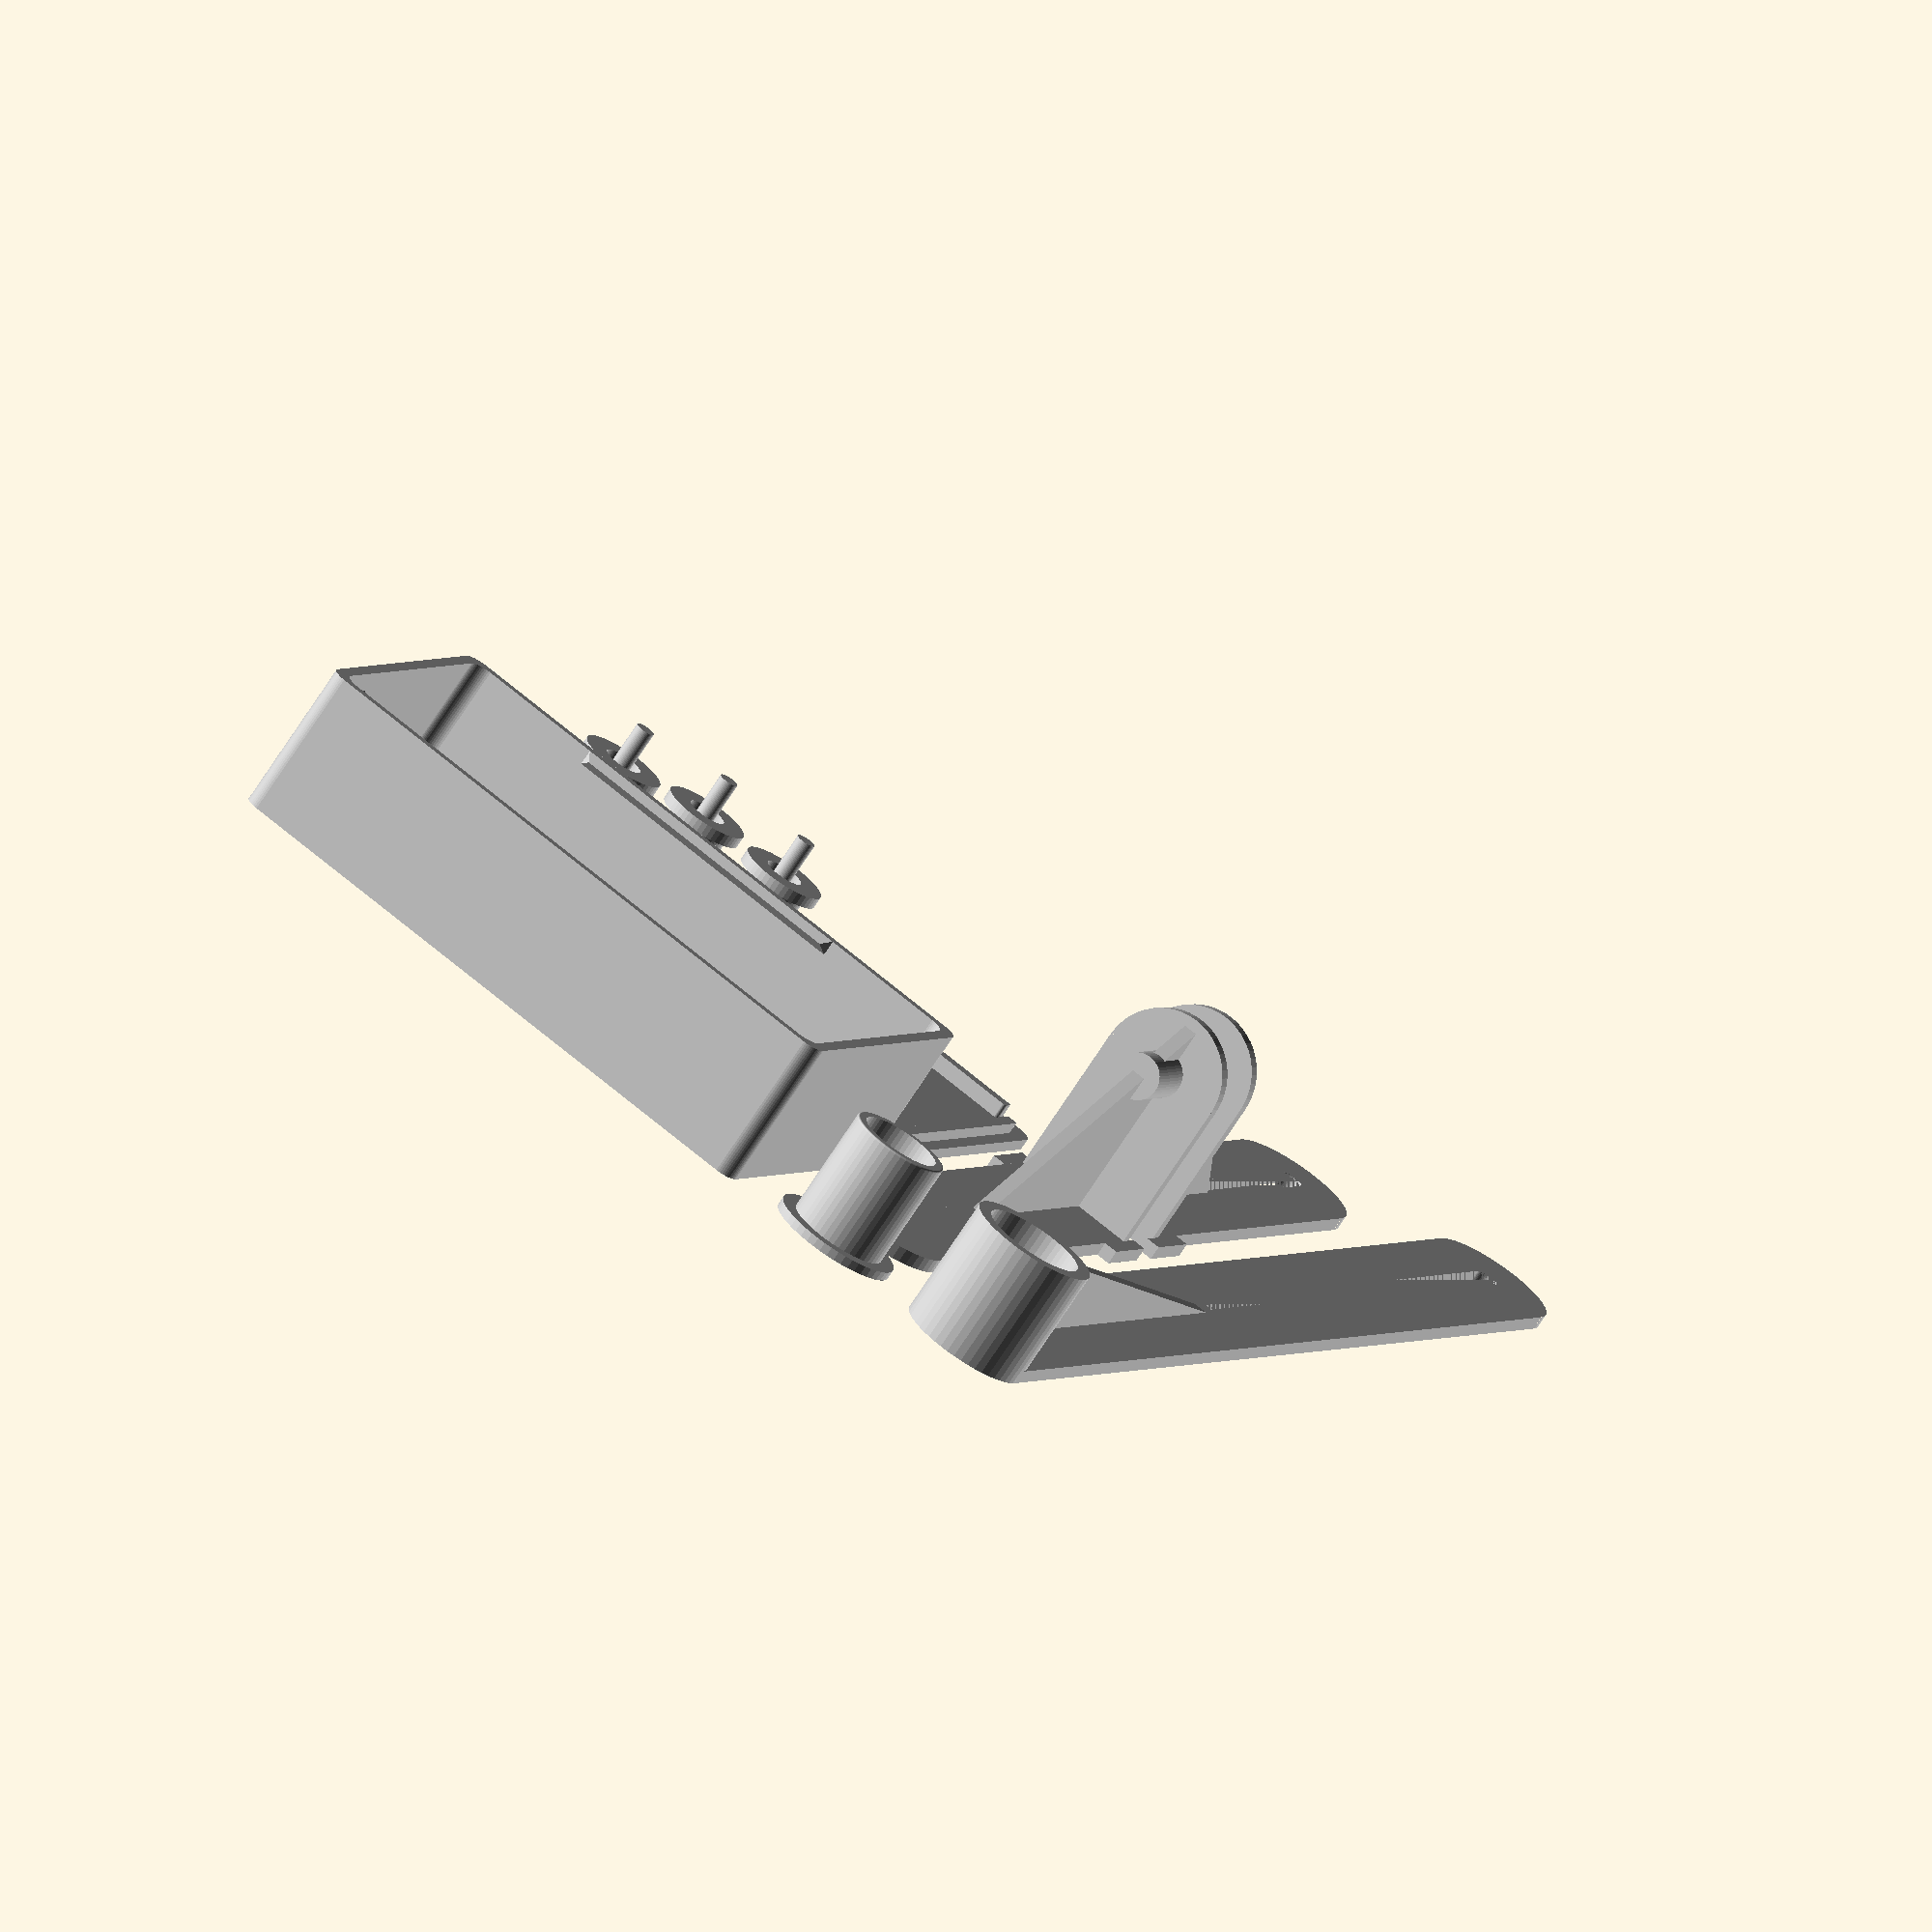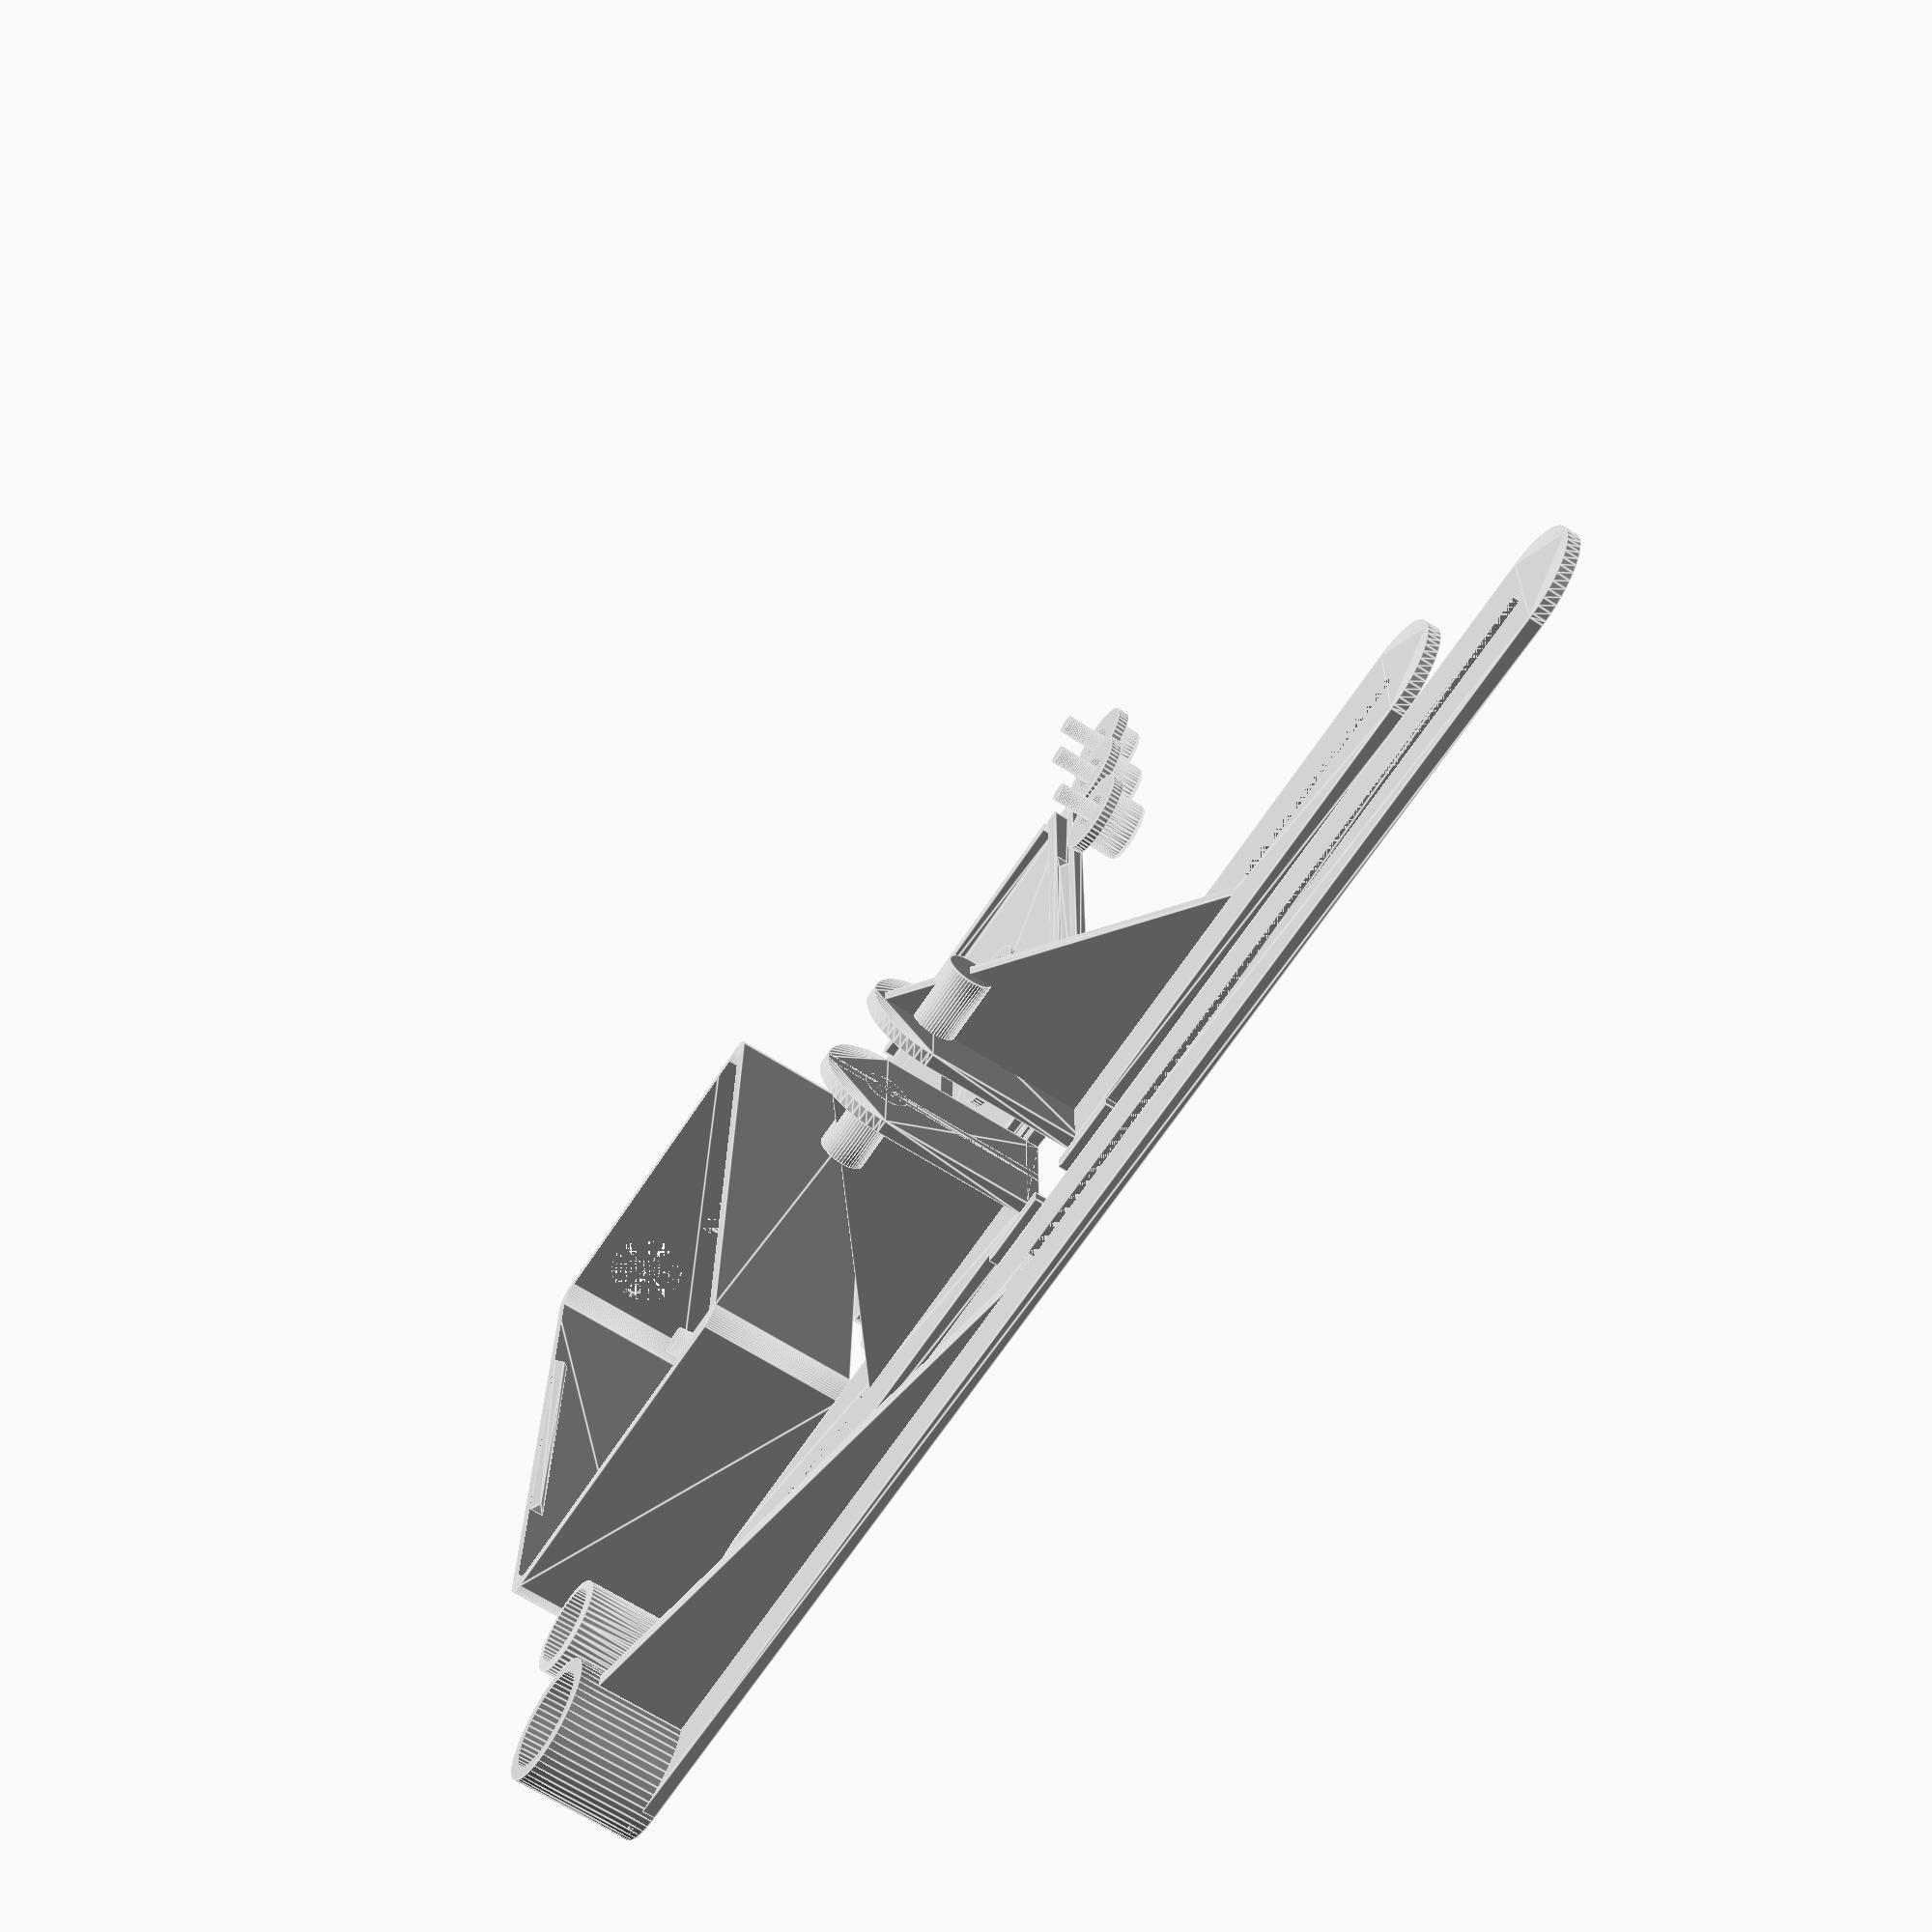
<openscad>
/*
    case for the Latency Measure device

	(c) 2020 by Christian.Lorenz@gromeck.de


	This file is part of LatencyMeasure.

    LatencyMeasure is free software: you can redistribute it and/or modify
    it under the terms of the GNU General Public License as published by
    the Free Software Foundation, either version 3 of the License, or
    (at your option) any later version.

    LatencyMeasure is distributed in the hope that it will be useful,
    but WITHOUT ANY WARRANTY; without even the implied warranty of
    MERCHANTABILITY or FITNESS FOR A PARTICULAR PURPOSE.  See the
    GNU General Public License for more details.

    You should have received a copy of the GNU General Public License
    along with LatencyMeasure.  If not, see <https://www.gnu.org/licenses/>.

*/

// increase the number of faces to make thinks smoother
$fn = 50;

// what part should we generate?
generate_lower_shell = true;
generate_upper_shell = true;
generate_buttons = true;
generate_sensorcase = true;
generate_sensormount = true;
generate_sensormount_hanger = true;
generate_sensormount_hanger_clip_long = true;
generate_sensormount_hanger_clip_short = true;
generate_sensormount_hanger_clip_short_2nd = true;

// render text?
use_text = false;

// the gap used to place elements
gap = 5;
boss_draft_rel = 1.1;
case_edge_radius_rel = 1.5;
slackness_screw = 0.1;
slackness_slide = 0.2;
slackness_snap = 0.1;
text_depth = 0.1;
title = "Latency Measure";
font_font = "Roboto Mono:style=Bold";
snap_height = 1.0;

// the dimension of the case itself
case_width = 80;
case_depth = 50;
case_snap_width = case_width * 3 / 4 * 4 / 3 * 1 / 2;
case_snap_depth = case_depth * 3 / 4 * 4 / 3 * 1 / 2;
case_lower_height = 20;
case_upper_height = 5;
case_thickness = 1.5;
case_edge_radius = case_thickness * case_edge_radius_rel;
case_border_height = 0;

// PCB mounts
// offsets x & y are meassured from the inside of the case to the hole
// w & h are meassured from hole to hole center
pcbmount_x = 5;
pcbmount_y = 5;
pcbmount_w = 50;
pcbmount_h = 40;
pcbmount_boss_radius = 2.0;
pcbmount_boss_height = 3;
pcbmount_hole_radius = 1 - slackness_screw;

// USB connector
usbport_x = 0;
usbport_y = 20;
usbport_z = 8;
usbport_width = 8.0;
usbport_height = 3.2;
usbport_edge_radius = 0.5;

// sensor connector (cinch)
sensorport_x = 0;
sensorport_y = 10;
sensorport_z = 11;
sensorport_radius = 5.0;

// PCB connectors
connector_radius = 0.8;

// the dimension of the display inner/outer [mm]
display_inner_width = 30;
display_inner_height = 11;
display_inner_thickness = 1;
display_outer_width = 38;
display_outer_height = 12;
display_outer_thickness = display_inner_thickness + 1;

// offset of the visible part of the display
display_inner_offset_x = 5;
display_inner_offset_y = 0.5;

// offset of the display on the frontside of the case
display_outer_offset_x = (case_width - display_inner_width) / 2 - display_inner_offset_x;
display_outer_offset_y = (case_depth - display_inner_height) / 5 * 1 - display_inner_offset_y;

// LED
led_count = 1;
led_radius = 3/2;
led_height = 4.5;
led_offset = 2 * 2.54;
led_gap = led_offset - 2 * led_radius;
led_outer_offset_x = display_outer_offset_x + display_inner_offset_x +display_inner_width +
    (case_width - (display_outer_offset_x + display_inner_offset_x + display_inner_width)) / 2 - led_radius;
led_outer_offset_y = display_outer_offset_y + display_outer_height / 2 - led_radius;


// the dimension of the buttons
button_count = 3;
button_radius = 4;
button_offset = 5 * 2.54;
button_slackness = slackness_slide;
button_gap = button_offset - 2 * button_radius;
button_outer_offset_x = (case_width - 2 * button_radius * button_count - (button_gap * (button_count - 1))) / 2;
button_outer_offset_y = display_outer_offset_y + display_outer_height + 2 * button_radius;
button_pin_height = 5;
button_pin_radius = 1.25;
button_edge_radius = 0.5;
button_text = [ "🡇", "🡆", "Reset" ];
button_size = [ button_radius, button_radius, button_radius / 2 ];
button_font = [ "Symbola:style=Bold", "Symbola:style=Bold", font_font ];

// the dimension of the sensor case
sensorcase_thickness = 1.2;
sensorcase_diode_radius = 2.55;
sensorcase_diode_height = 7.5;
sensorcase_diode_gap = 8;
sensorcase_radius = 2.5 * sensorcase_diode_radius;
sensorcase_edge_radius = 0.25;

// dimensions of the sensor mount
sensormount_thickness = 1.5 * sensorcase_thickness;
sensormount_radius = sensorcase_radius + sensormount_thickness + slackness_snap;
sensormount_cable_radius = 1.5;
sensormount_edge_radius = 0.25;

// the suction cup variant
// this is the height of the sensor succup
// meassured from surface agains the lower edge of the mount
sensor_succup_thickness = 1.9;
// this is the radius of the sensor succups mounting element
sensor_succup_radius1 = 4;
// this is the radius of the sensor succup itself
sensor_succup_radius2 = 18;
sensormount_succup_bar_length = 2 * (sensormount_radius + sensor_succup_radius2 * 2);
sensormount_succup_bar_width = sensor_succup_radius1 * 2 + sensormount_thickness * 4;

// the hanger variant
sensormount_hanger_bar_length = 200;
sensormount_hanger_bar_width = sensormount_radius * 2;
sensormount_hanger_slot_width = 3.0;
sensormount_hanger_slot_slackness = slackness_slide;
sensormount_hanger_clip_boss_height = 10;
sensormount_hanger_clip_hole_radius = sensormount_hanger_slot_width / 2 - slackness_screw;
sensormount_hanger_clip_boss_radius = 3.0;
sensormount_hanger_clip_bar_height = 30;
sensormount_hanger_clip_bar_length = 2.5 * sensormount_hanger_clip_bar_height;
sensormount_hanger_clip_bar_width = sensormount_hanger_bar_width;

// some dimensions depend from ones above
sensorcase_height = sensorcase_diode_height + sensorcase_diode_gap;
sensormount_height = max(sensorcase_height - sensorcase_thickness + sensormount_thickness,
                            sensor_succup_thickness);
sensormount_succupboss_height = sensormount_height + sensorcase_thickness - sensor_succup_thickness;


echo("sensorcase_height=",sensorcase_height);
echo("sensormount_height",sensormount_height);
echo("sensormount_hanger_bar_length=",sensormount_hanger_bar_length);
echo("sensormount_hanger_bar_width=",sensormount_hanger_bar_width);

module make_rounded_square(length,width,thickness,roundedfront = false,roundedback = false)
{
    linear_extrude(thickness) {
        if (roundedfront)
            translate([width/2,0,0])
                circle(width / 2);
        if (roundedback)
            translate([length - width / 2,0,0])
                circle(width / 2);

        translate([roundedfront ? width / 2 : 0,-width / 2,0])
            square([
                length - (roundedfront ? width / 2 : 0) - (roundedback ? width / 2 : 0),
                width],center = false);
    }
}

module make_rounded_box(height,width,depth,radius = 0)
{
    linear_extrude(height)
        if (radius)
            minkowski() {
                translate([radius,radius,0])
                    square([
                        width - 2 * radius,
                        depth - 2 * radius
                        ],center = false);
                circle(radius);
            }
        else
            square([width,height]);
}

/*
**  make a prism
*/
module make_prism(length,width,height,draft = 0)
{
    polyhedron(
        points = [
            [0,0,0],
            [length,0,0],
            [length,width,0],
            [0,width,0],
            [draft,width / 2,height],
            [length - draft,width / 2,height] ],
        faces=[
            [0,1,2,3],
            [5,4,3,2],
            [0,4,5,1],
            [0,3,4],
            [5,2,1]]
           );
}

/*
**  make a button
**
**  a flat button will be at the same height as the surface of the case
**  a non-flat button will be raised by the case_thickness over the case surface
*/
module make_button(flat = false)
{
    button_height = case_thickness * ((flat) ? 3 : 4);
    translate([button_radius + case_thickness,button_radius + case_thickness,0]) {
        difference() {
            union() {
                // the body of the button
                translate([0,0,button_edge_radius])
                    minkowski() {
                        cylinder(
                            button_height - button_edge_radius * 2,
                            button_radius - button_edge_radius,
                            button_radius - button_edge_radius,
                            center=false);
                        sphere(button_edge_radius);
                    }

                // add the ring of the button
                translate([0,0,button_height - case_thickness])
                    cylinder(
                        case_thickness,
                        button_radius + case_thickness,
                        button_radius + case_thickness,
                        center=false);
            }
            //  make it hollow
            translate([0,0,case_thickness])
                cylinder(
                        button_height,
                        button_radius - case_thickness,
                        button_radius - case_thickness,
                        center=false);
        }

        // add the pin inside
        cylinder(
                button_height + button_pin_height,
                button_pin_radius,
                button_pin_radius,
                center=false);
    }
}

/*
**  make the sensor case
*/
module make_sensorcase()
{
    translate([
            sensormount_radius,
            sensormount_radius,
            0]) {
        difference() {
            union() {
                // the body of the sensorcase
                translate([0,0,sensorcase_edge_radius])
                    minkowski() {
                        cylinder(
                            sensorcase_height - sensorcase_edge_radius * 2,
                            sensorcase_radius - sensorcase_edge_radius,
                            sensorcase_radius - sensorcase_edge_radius,
                            center=false);
                        sphere(sensorcase_edge_radius);
                    }

                // add the ring
                cylinder(
                        sensorcase_thickness,
                        sensormount_radius,
                        sensormount_radius,
                        center=false);
            }

            //  make it hollow
            translate([0,0,sensorcase_diode_height])
                cylinder(
                        sensorcase_height,
                        sensorcase_radius - sensorcase_thickness,
                        sensorcase_radius - sensorcase_thickness,
                        center=false);

            // cut out the diode
            cylinder(
                    sensorcase_height,
                    sensorcase_diode_radius,
                    sensorcase_diode_radius,
                    center=false);
        }
    }
}

/*
**  make the sensor mount for suction cups
*/
module make_sensormount_suction_cup()
{
    translate([sensormount_succup_bar_length / 2,sensormount_radius,0]) {
        difference() {
            union() {
                // the body of the mount
                cylinder(
                    sensormount_height,
                        sensormount_radius,
                        sensormount_radius,
                        center=false);

                // add the bar
                linear_extrude(sensormount_thickness)
                    minkowski() {
                        translate([
                            -(sensormount_succup_bar_length - sensormount_succup_bar_width) / 2,0,0])
                            square([
                                sensormount_succup_bar_length - sensormount_succup_bar_width,
                                0.0000001
                                ],center = false);
                        circle(sensormount_succup_bar_width / 2);
                    }

                // add the gussets
                translate([
                        -(sensormount_succup_bar_length - 2 * sensormount_succup_bar_width) / 2,
                        sensormount_thickness / 2,
                        sensormount_thickness])
                    rotate([90,0,0])
                        linear_extrude(sensormount_thickness)
                            polygon([
                                    [0,0],
                                    [sensormount_succup_bar_length - 2 * sensormount_succup_bar_width,0],
                                    [(sensormount_succup_bar_length - 2 * sensormount_succup_bar_width) / 2,sensormount_height]
                            ]);

                // add the mounting bosses for the succups
                for (offset = [-1,+1])
                    translate([offset * (sensormount_succup_bar_length - sensormount_succup_bar_width) / 2,0,0])
                        cylinder(
                                sensormount_succupboss_height,
                                sensor_succup_radius1 + sensormount_thickness,
                                sensor_succup_radius1 + sensormount_thickness,
                                center=false);
            }

            //  make it hollow
            translate([0,0,sensormount_thickness])
                cylinder(
                        sensormount_height,
                        sensormount_radius - sensormount_thickness,
                        sensormount_radius - sensormount_thickness,
                        center=false);

            // cut out the cable hole
            cylinder(
                    sensormount_thickness,
                    sensormount_cable_radius,
                    sensormount_cable_radius,
                    center=false);

            // cut out the mounting holes for the succups
            for (offset = [-1,+1])
                translate([offset * (sensormount_succup_bar_length - sensormount_succup_bar_width) / 2,0,0])
                    cylinder(
                            sensormount_succupboss_height,
                            sensor_succup_radius1,
                            sensor_succup_radius1,
                            center=false);

            // engrave the title onto the mount
            if (use_text)
                translate([0,0,text_depth])
                    rotate([0,180,180])
                        linear_extrude(text_depth)
                            text(
                                    title,
                                    sensormount_succup_bar_width / 3,
                                    font = font_font,
                                    valign = "center",
                                    halign = "center"
                            );
        }
    }
}

/*
**  make the sensor mount to hang on the display
*/
module make_sensormount_hanger()
{
    translate([0,sensormount_radius,0]) {
        difference() {
            union() {
                // add the bar
                make_rounded_square(sensormount_hanger_bar_length,sensormount_hanger_bar_width,sensormount_thickness,true,true);

                // the body of the mount
                translate([sensormount_hanger_bar_width / 2,0,0])
                    cylinder(
                        sensormount_height,
                            sensormount_radius,
                            sensormount_radius,
                            center=false);

                // add the gussets
                translate([
                        sensormount_hanger_bar_length / 2 + slackness_slide,
                        -sensormount_thickness / 2,
                        0])
                    rotate([90,0,180])
                        linear_extrude(sensormount_thickness)
                            polygon([
                                    [0,0],
                                    [sensormount_hanger_bar_length / 2,0],
                                    [sensormount_hanger_bar_length / 2,sensormount_height]
                            ]);
            }

            //  make it hollow
            translate([sensormount_hanger_bar_width / 2,0,sensormount_thickness])
                cylinder(
                        sensormount_height,
                        sensormount_radius - sensormount_thickness,
                        sensormount_radius - sensormount_thickness,
                        center=false);

            // cut out the cable hole
            translate([sensormount_hanger_bar_width / 2,0,0])
                cylinder(
                        sensormount_thickness,
                        sensormount_cable_radius,
                        sensormount_cable_radius,
                        center=false);

            // cut out the slot
            translate([sensormount_hanger_bar_length / 2 - sensormount_hanger_bar_width / 2,0,0])
                make_rounded_square(sensormount_hanger_bar_length / 2,
                        sensormount_hanger_slot_width,
                        sensormount_thickness,true,true);

            // engrave the title onto the mount
            if (use_text)
                translate([sensormount_hanger_bar_width,0,text_depth])
                    rotate([0,180,180])
                        linear_extrude(text_depth)
                            text(
                                    title,
                                    sensormount_hanger_bar_width / 3,
                                    font = font_font,
                                    valign = "center",
                                    halign = "left"
                            );
        }
    }
}

module make_sensormount_hanger_clip()
{
    translate([0,sensormount_hanger_clip_bar_width / 2 + sensormount_thickness,0]) {
        difference() {
            union() {
                // add the notches
                translate([0,sensormount_hanger_clip_bar_width / 2,0])
                    cube([
                        sensormount_hanger_clip_boss_height,
                        sensormount_thickness,
                        sensormount_thickness]);
                translate([0,-sensormount_hanger_clip_bar_width / 2 - sensormount_thickness,0])
                    cube([
                        sensormount_hanger_clip_boss_height,
                        sensormount_thickness,
                        sensormount_thickness]);

                // bluid the clip itself
                translate([sensormount_thickness,0,0]) {
                    make_rounded_square(sensormount_hanger_clip_bar_length,
                            sensormount_hanger_clip_bar_width,
                            sensormount_thickness,false,true);
                    rotate([90,-90,90])
                        make_rounded_square(sensormount_hanger_clip_bar_height,
                                sensormount_hanger_clip_bar_width,sensormount_thickness,false,true);

                    // add the gussets
                    translate([
                            sensormount_hanger_clip_bar_length / 2,
                            -sensormount_thickness / 2,
                            0])
                        rotate([90,0,180])
                            linear_extrude(sensormount_thickness)
                                polygon([
                                        [0,0],
                                        [sensormount_hanger_clip_bar_length / 2,0],
                                        [sensormount_hanger_clip_bar_length / 2,sensormount_hanger_clip_bar_height]
                                ]);

                     // add the screw boss
                    translate([
                            0,
                            0,
                            sensormount_hanger_clip_bar_height - sensormount_hanger_clip_bar_width / 2])
                        rotate([90,0,90])
                        cylinder(sensormount_hanger_clip_boss_height,
                                sensormount_hanger_clip_boss_radius,
                                sensormount_hanger_clip_boss_radius,center=false);
                            }
             }

            translate([sensormount_thickness,0,0]) {
                // cut out the slot
                translate([
                        sensormount_hanger_clip_bar_length / 2,
                        0,
                        0])
                    linear_extrude(sensormount_thickness)
                        minkowski() {
                            square([
                                    sensormount_hanger_clip_bar_length / 2 - sensormount_hanger_clip_bar_width / 2,
                                    0.0000001
                                    ],center = false);
                            circle(sensormount_hanger_slot_width / 2);
                        }

                //  cut out the clip screw hole
                translate([
                        0,
                        0,
                        sensormount_hanger_clip_bar_height - sensormount_hanger_clip_bar_width / 2])
                    rotate([0,90,0])
                        cylinder(
                            sensormount_hanger_clip_boss_height - slackness_screw,
                            sensormount_hanger_clip_hole_radius,
                            sensormount_hanger_clip_hole_radius,
                            center=false);
            }
        }
    }
}

/*
** build one generic half shell
**
**  height       is the total net height of the shell
**  snap_border  is the negative or positive height of the inner snap border
*/
module make_case_half_shell(height,snap_border = 0)
{
    difference() {
        union() {
            // the case itself
            make_rounded_box(height,case_width,case_depth,case_edge_radius);

            // the snap border
            if (snap_border > 0)
                translate([case_thickness / 2,case_thickness / 2,height])
                    make_rounded_box(snap_border,case_width - case_thickness,case_depth - case_thickness,case_edge_radius);
        }

        // make the case hollow
        translate([case_thickness,case_thickness,case_thickness])
            make_rounded_box(
                    height + abs(snap_border),
                    case_width - 2 * case_thickness,
                    case_depth - 2 * case_thickness,
                    case_edge_radius);
        if (snap_border < 0)
            translate([case_thickness / 2 + slackness_snap / 2,case_thickness / 2 + slackness_snap / 2,height - abs(snap_border) + slackness_snap])
                make_rounded_box(
                        abs(snap_border),
                        case_width - case_thickness - slackness_snap,
                        case_depth - case_thickness - slackness_snap,
                        case_edge_radius);
    }
}

/*
** build the lower part of the case
*/
module make_case_lower_shell()
{
    difference() {
        // create the shell itself
        make_case_half_shell(case_lower_height,-case_border_height);

        // cut out the USB connector
        if (usbport_x > usbport_y)
            // usbport is on the bottom
            translate([usbport_x + case_thickness,0,usbport_z + case_thickness])
                rotate([-90,0,0])
                    make_rounded_box(case_thickness,usbport_width,
                        usbport_height,usbport_edge_radius);
        else
            // usbport is on the side
            translate([0,usbport_y + case_thickness,usbport_z + case_thickness])
                rotate([0,90,0])
                    make_rounded_box(case_thickness,usbport_height,
                        usbport_width,usbport_edge_radius);

        // cut out the sensor connector
        if (sensorport_x > sensorport_y)
            // sensorport is on the bottom
            translate([sensorport_x + case_thickness,0,sensorport_z + case_thickness])
                rotate([-90,0,0])
                    cylinder(case_thickness,sensorport_radius,sensorport_radius);
        else
            // sensorport is on the bottom
            translate([0,sensorport_y + case_thickness,sensorport_z + case_thickness])
                rotate([0,90,0])
                    cylinder(case_thickness,sensorport_radius,sensorport_radius);
    }

    // add mouting holes
    translate([case_thickness,case_thickness,case_thickness])
        for (x = [pcbmount_x,pcbmount_x + pcbmount_w]) {
            for (y = [pcbmount_y,pcbmount_y + pcbmount_h]) {
                translate([x,y,0])
                    difference() {
                        cylinder(pcbmount_boss_height,
                                pcbmount_boss_radius * boss_draft_rel,
                                pcbmount_boss_radius);
                        cylinder(pcbmount_boss_height,
                                pcbmount_hole_radius,
                                pcbmount_hole_radius);
                    }
            }
        }

    // add snaps on the long sides
    if (case_border_height == 0) {
        for (side = [-1,+1])
            translate([(case_width - case_snap_width) / 2,case_depth / 2 + side * (case_depth / 2 - case_thickness),case_lower_height - snap_height])
                rotate([90 * side,0,0])
                    translate([0,-snap_height,0])
                        make_prism(case_snap_width,snap_height * 2,snap_height,snap_height);
    }
}


/*
**  build the upper part of the case
*/
module make_case_upper_shell()
{
    difference() {
        // create the shell itself
        make_case_half_shell(case_thickness,case_border_height);

        // cut out the display
        translate([
                display_outer_offset_x + display_inner_offset_x,
                display_outer_offset_y + display_inner_offset_y,
                0])
            cube([
                display_inner_width,
                display_inner_height,
                case_thickness],center=false);

        // cut out the LED
        translate ([led_outer_offset_x,led_outer_offset_y,0])
            for (led = [0:led_count - 1]) {
                translate([led_radius,led * led_offset + led_radius,0])
                cylinder(case_thickness,led_radius,led_radius);
            }

        // engrave the test LED caption
        if (use_text)
            translate([led_outer_offset_x + led_radius,led_outer_offset_y + 4 * led_radius,text_depth])
                rotate([0,180,180])
                    linear_extrude(text_depth)
                        text(
                                "Test LED",
                                led_radius,
                                font_font,
                                valign = "center",
                                halign = "center"
                        );

        // cut out the buttons
        translate ([button_outer_offset_x,button_outer_offset_y,0])
            for (button = [0:button_count - 1]) {
                translate([
                        button * button_offset + button_radius + button_slackness / 2,
                        button_radius + button_slackness / 2,
                        0])
                    cylinder(case_thickness,
                            button_radius + button_slackness / 2,
                            button_radius + button_slackness / 2);
                        // engrave the title onto the mount

                // engrave the button captions
                if (use_text)
                    translate([
                            button * button_offset + button_radius + button_slackness / 2,
                            3 * button_radius,
                            text_depth])
                        rotate([0,180,180])
                            linear_extrude(text_depth)
                                text(
                                        button_text[button],
                                        button_size[button],
                                        button_font[button],
                                        valign = "center",
                                        halign = "center"
                                );
            }

            // engrave the title onto the case
            if (use_text)
                translate([case_depth * 0.1,display_outer_offset_y / 2,text_depth])
                    rotate([0,180,180])
                        linear_extrude(text_depth)
                            text(
                                    title,
                                    case_depth / 20,
                                    font_font,
                                    valign = "center",
                                    halign = "left"
                            );
    }

    // add a mounting frame for the display
    translate ([
            display_outer_offset_x - case_thickness,
            display_outer_offset_y - case_thickness,
            case_thickness]) {
        difference() {
            cube([
                display_outer_width + 2 * case_thickness,
                display_outer_height + 2 * case_thickness,
                display_outer_thickness]);
            translate([case_thickness,case_thickness,0]) cube([
                display_outer_width,
                display_outer_height,
                display_outer_thickness]);
        }
    }

    // add LED rings
    translate ([led_outer_offset_x,led_outer_offset_y,0])
        for (led = [0:led_count - 1]) {
            translate([
                    led * led_offset + led_radius,
                    led_radius,
                    case_thickness])
                difference() {
                    cylinder(led_height,
                        led_radius + case_thickness,
                        led_radius + case_thickness);
                    cylinder(led_height,
                        led_radius,
                        led_radius);
                }
        }

    // add button rings
    translate ([button_outer_offset_x,button_outer_offset_y,0])
        for (button = [0:button_count - 1]) {
            translate([
                    button * button_offset + button_radius + button_slackness / 2,
                    button_radius + button_slackness / 2,
                    case_thickness])
                difference() {
                    cylinder(case_thickness,
                        button_radius + case_thickness,
                        button_radius + case_thickness);
                    cylinder(case_thickness,
                        button_radius + button_slackness / 2,
                        button_radius + button_slackness / 2);
                }
        }

    // add barriers on short sides
    if (case_border_height == 0) {
        for (side = [-1,+1])
            translate([case_width / 2 + side * (case_width / 2 - case_thickness * 3 / 2 - slackness_snap),2 * case_edge_radius,case_thickness])
                rotate([0,0,90])
                    translate([0,-case_thickness / 2,0])
                        make_rounded_box(case_thickness,1 * case_depth - 2 * 2 * case_edge_radius,case_thickness,case_thickness / 4);
    }

    // add snap counterparts on long sides
    if (case_border_height == 0) {
        for (side = [-1,+1])
               difference() {
                // the block ...
                translate([2 * case_edge_radius,case_depth / 2 + side * (case_depth / 2 - snap_height * 2 - slackness_snap),case_thickness])
                    translate([0,-snap_height,0])
                        make_rounded_box(snap_height * 2,case_width - 2 * 2 * case_edge_radius,snap_height * 2,snap_height / 2);

                // ... and substract the snap
                translate([(case_width - case_snap_width) / 2,case_depth / 2 + side * (case_depth / 2 - snap_height * 1 - slackness_snap),case_thickness + snap_height])
                    rotate([90 * side,0,0])
                        translate([0,-snap_height,0])
                            make_prism(case_snap_width,snap_height * 2,snap_height - slackness_snap,snap_height - slackness_snap);
            }
    }
}

/*
**  build the OLED display
*/
module make_oled_SSD1306()
{
    difference() {
        translate([0,0,0])
            color("gray") cube([
                    display_outer_width,
                    display_outer_height,
                    display_outer_thickness - display_inner_thickness]);
        for (connector = [0:3]) {
            translate([
                    2.19,
                    2.19 + 2.54 * connector,
                    0])
                cylinder(display_outer_thickness,
                        connector_radius,
                        connector_radius);
            }
        }
    translate([
            display_inner_offset_x,
            display_inner_offset_y,
            display_outer_thickness - display_inner_thickness])
            color("DarkBlue")
                cube([
                display_inner_width,
                display_inner_height,
                display_inner_thickness]);
}

* translate([0,0,0]) make_oled_SSD1306();

/*
** put everthing together side by side
*/
color("silver") union()
{
    // the case itself
    if (generate_lower_shell)
        translate([0,0])
            make_case_lower_shell();

    if (generate_upper_shell)
        translate([0,case_depth + gap,0])
            make_case_upper_shell();

    if (generate_buttons)
        translate([0,(case_depth + gap) * 2,0])
                for (button = [0:button_count - 1])
                    translate([button * (button_radius * 2 + button_gap),0,0])
                        make_button((button) ? false : true);

    if (generate_sensorcase) {
        // the sensor case without any mounts
        translate([case_width + gap,0,0])
            make_sensorcase();
    }
    
    if (generate_sensormount) {
        if (generate_sensormount_hanger) {
            // variant with hanger
            if (generate_sensormount_hanger_clip_short) {
                // 2 short clips
                translate([case_width + gap - 2 * sensorcase_thickness,(sensorcase_radius + sensorcase_thickness)* 2 + gap,0])
                    rotate([0,0,-90]) {
                        translate([-sensormount_hanger_clip_bar_length - gap,sensormount_hanger_clip_bar_width + 3 * sensorcase_thickness,0]) {
                            // 1st clip
                            rotate([0,0,180])
                                make_sensormount_hanger_clip();
                            if (generate_sensormount_hanger_clip_short_2nd) {
                                // 2nd clip
                                translate([gap,-sensormount_hanger_clip_bar_width - 3 * sensorcase_thickness,0])
                                    make_sensormount_hanger_clip();
                            }
                        }
                    }
            }
            if (generate_sensormount_hanger_clip_long) {
                // 1 long clip
                translate([case_width + gap + sensormount_hanger_clip_bar_width + gap + sensormount_hanger_bar_width,0,0])
                     rotate([0,0,90])
                        make_sensormount_hanger();
            }
        }
        else {
            // variant with seduction caps
            translate([case_width + gap + sensormount_succup_bar_width,(sensorcase_radius + sensorcase_thickness )* 2 + gap,0])
                rotate([0,0,90])
                    make_sensormount_suction_cup();
        }
    }
}/**/

</openscad>
<views>
elev=253.4 azim=205.0 roll=213.2 proj=o view=wireframe
elev=65.8 azim=90.7 roll=57.1 proj=p view=edges
</views>
